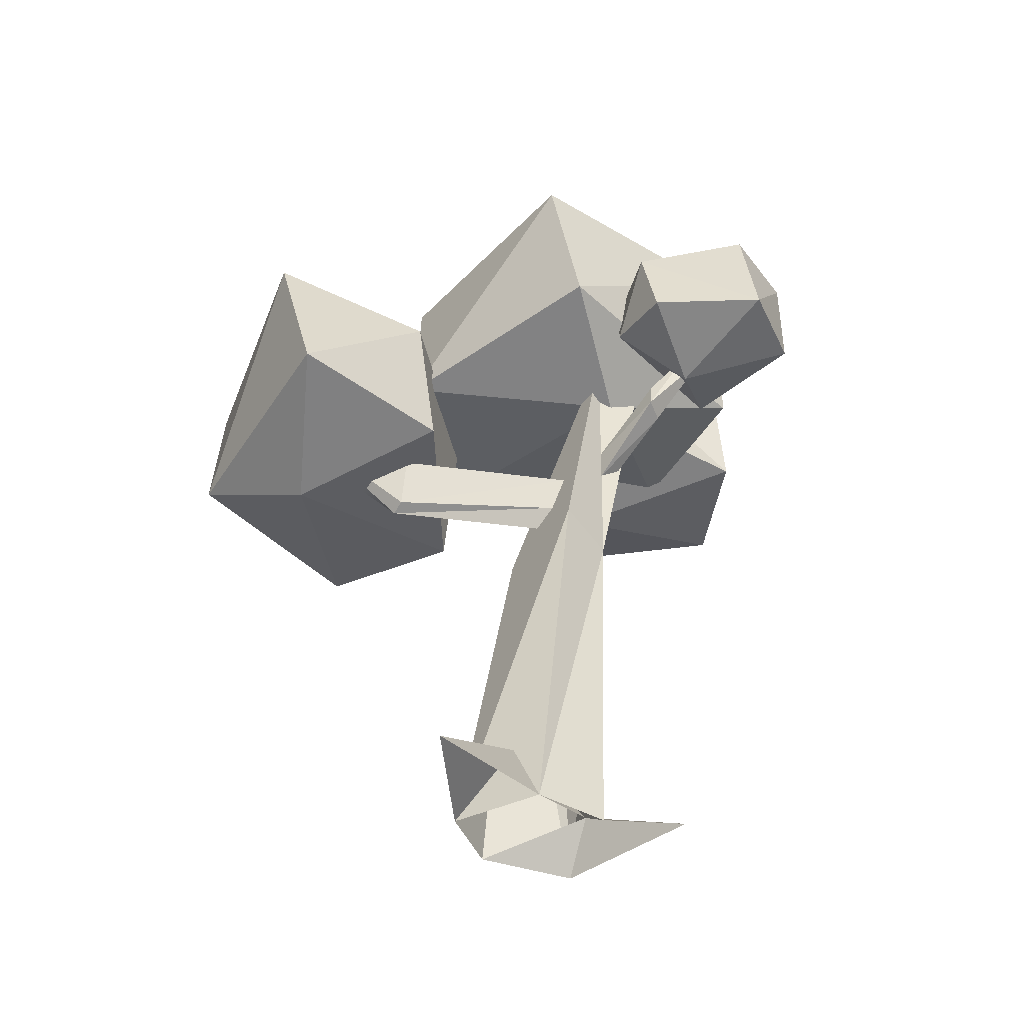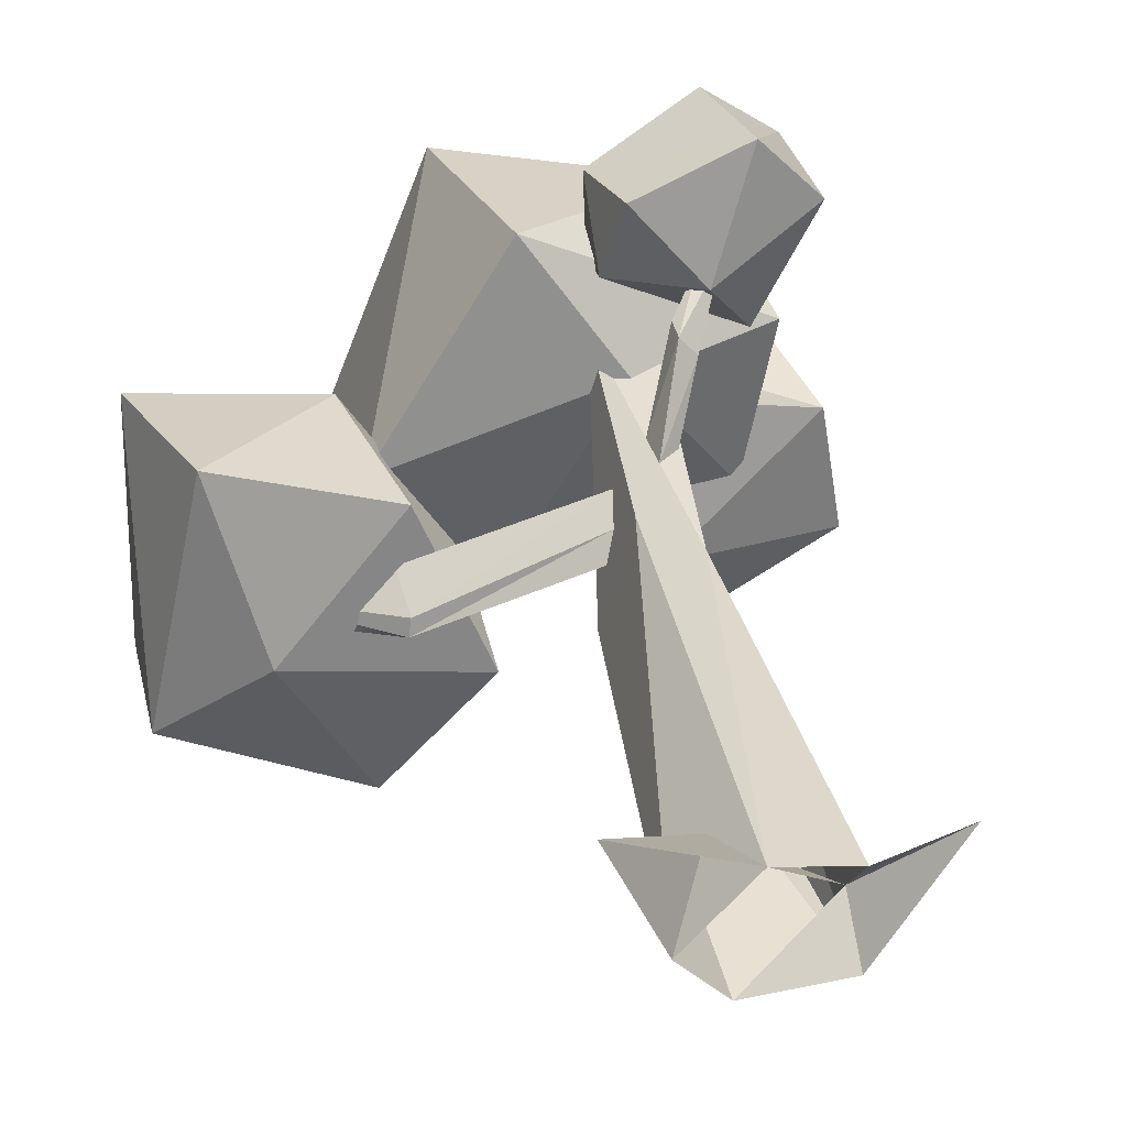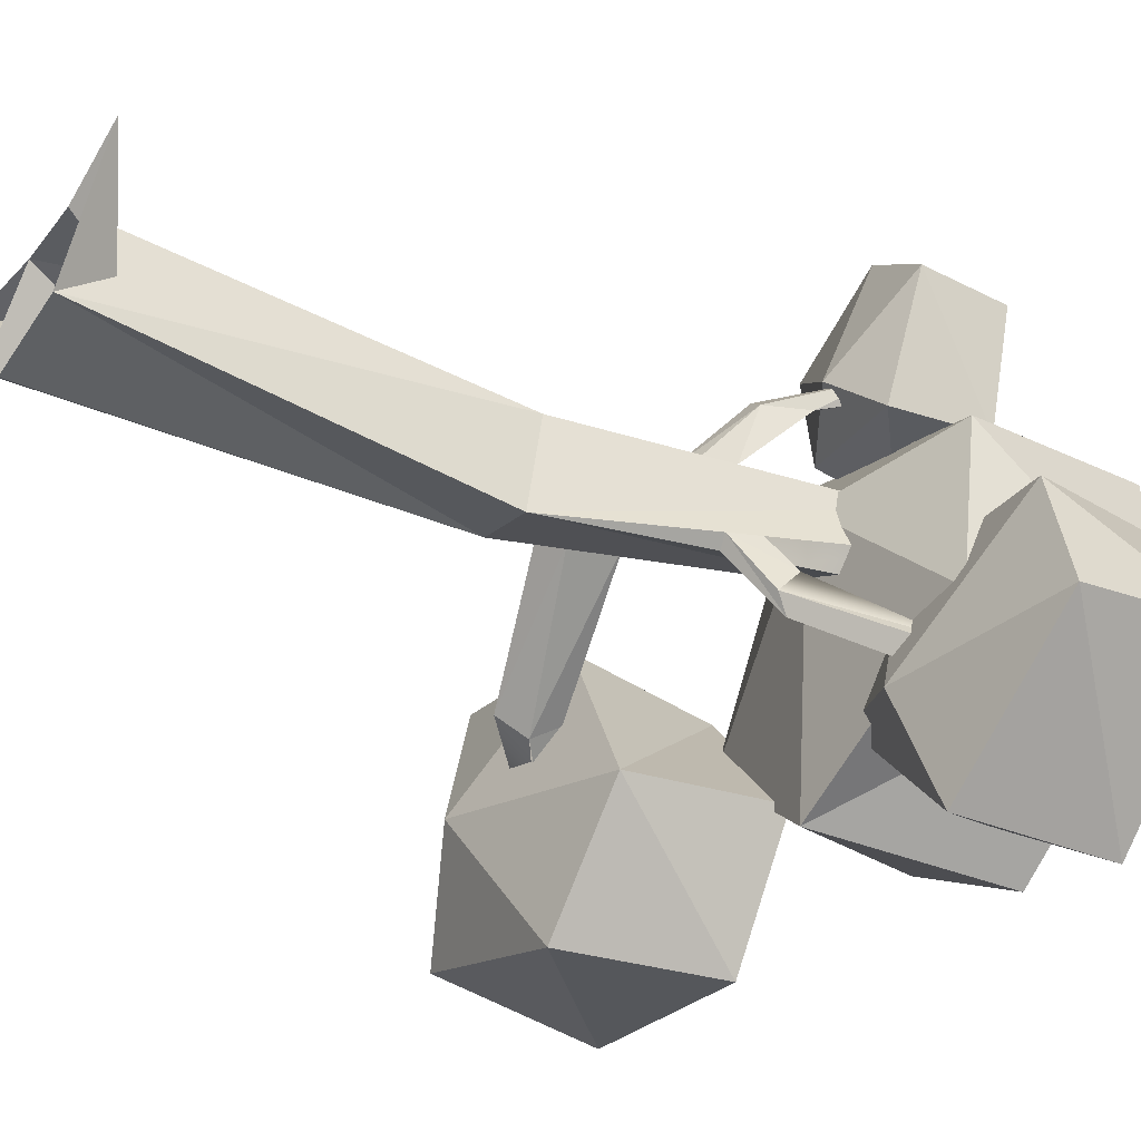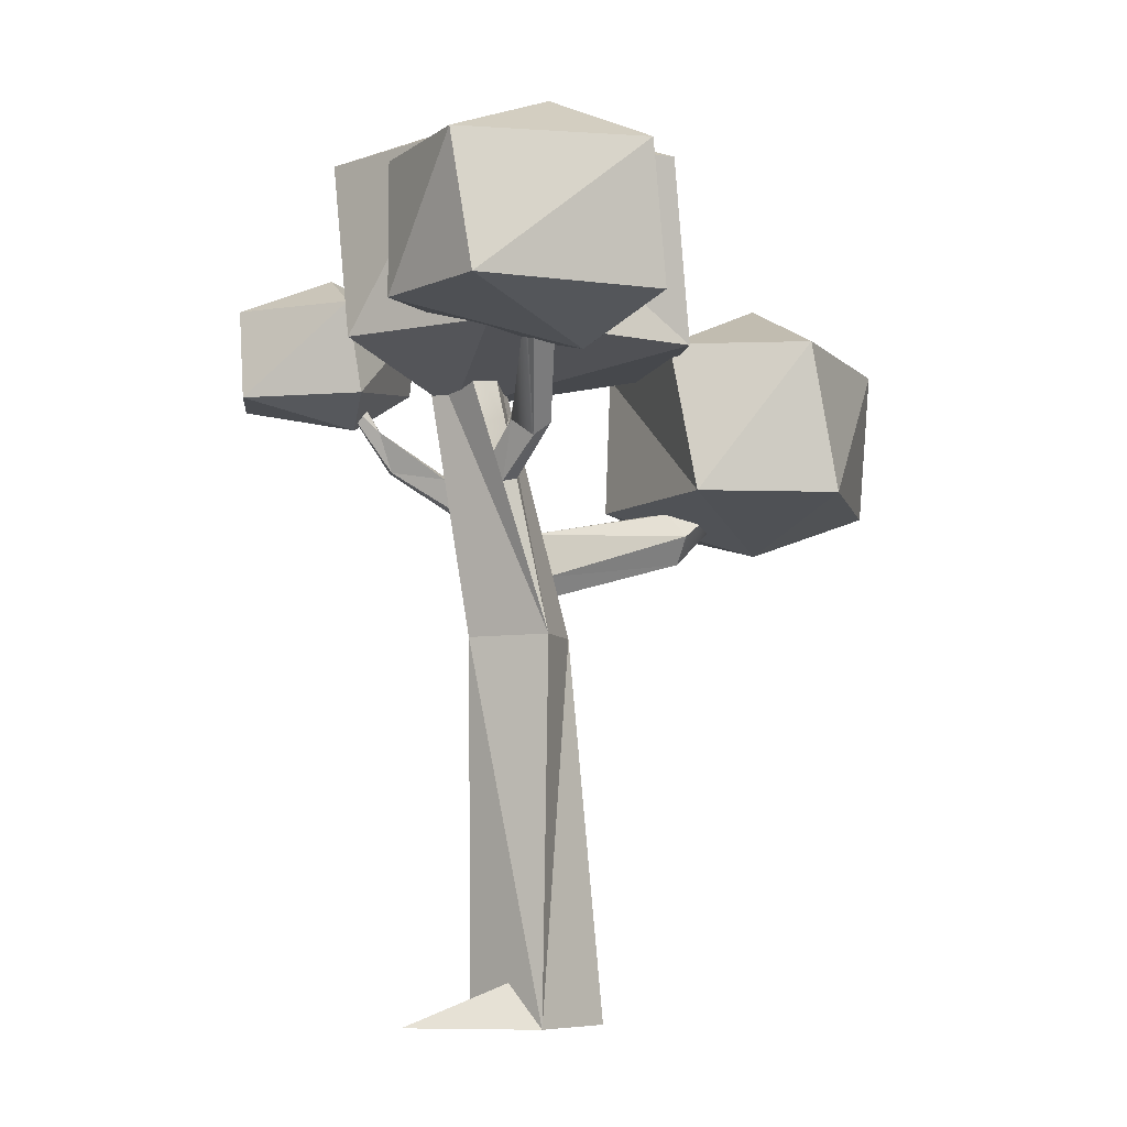
<metadata>
{"format":"obj","ext":"obj","renderer":"f3d","projection":"perspective","resolution":1024,"background":"white","views":[{"elev":-46.5,"azim":-18.9,"up":"+Y"},{"elev":35.4,"azim":-16.3,"up":"+Z"},{"elev":-45.7,"azim":58.5,"up":"+Z"},{"elev":-7.0,"azim":131.3,"up":"+Y"}]}
</metadata>
<code>
v 0.6567 3.368 -0.3232
v 0.6923 3.472 -0.1826
v 1.033 4.041 -0.6033
v 0.6567 3.368 -0.3232
v 1.033 4.041 -0.6033
v 0.9876 3.922 -0.6217
v 0.612 3.438 -0.4181
v 0.6567 3.368 -0.3232
v 0.9876 3.922 -0.6217
v 0.612 3.438 -0.4181
v 0.9876 3.922 -0.6217
v 0.8999 3.952 -0.7071
v 0.612 3.438 -0.4181
v 0.6041 3.139 -0.03516
v 0.6567 3.368 -0.3232
v 0.6296 3.572 -0.387
v 0.612 3.438 -0.4181
v 0.8999 3.952 -0.7071
v 0.5322 3.156 -0.0813
v 0.6041 3.139 -0.03516
v 0.612 3.438 -0.4181
v 0.5022 3.132 0.3661
v 0.6661 3.182 0.3762
v 0.8731 3.48 0.7193
v 0.7097 3.417 0.8026
v 0.5022 3.132 0.3661
v 0.8731 3.48 0.7193
v 0.6661 3.182 0.3762
v 0.8731 3.48 0.7193
v 0.7853 3.242 0.702
v 0.7097 3.417 0.8026
v 0.8731 3.48 0.7193
v 0.9829 3.754 0.8389
v 0.7097 3.417 0.8026
v 0.6926 3.256 0.8101
v 0.5022 3.132 0.3661
v 0.6206 3.007 0.3659
v 0.6661 3.182 0.3762
v 0.7853 3.242 0.702
v 0.7853 3.242 0.702
v 0.8731 3.48 0.7193
v 1.057 3.732 0.9134
v 1.057 3.732 0.9134
v 0.9829 3.754 0.8389
v 0.8731 3.48 0.7193
v 0.5022 3.132 0.3661
v 0.6926 3.256 0.8101
v 0.5029 2.93 0.3567
v 0.7853 3.242 0.702
v 1.057 3.732 0.9134
v 0.6926 3.256 0.8101
v 0.7853 3.242 0.702
v 0.6926 3.256 0.8101
v 0.5029 2.93 0.3567
v 0.6926 3.256 0.8101
v 0.9323 3.719 0.8914
v 1.057 3.732 0.9134
v -0.7242 3.071 -0.07493
v 0.1779 2.88 0.1284
v 0.2376 2.801 0.3476
v -0.7242 3.071 -0.07493
v -0.6459 3.056 -0.2575
v 0.1779 2.88 0.1284
v -0.7264 2.771 -0.1609
v -0.7242 3.071 -0.07493
v -0.2433 2.936 0.1364
v -0.7051 2.916 -0.3579
v 0.1779 2.88 0.1284
v -0.6459 3.056 -0.2575
v -0.7242 3.071 -0.07493
v -0.7264 2.771 -0.1609
v -1.36 3.451 -0.3845
v 0.1742 2.571 0.2904
v -0.7264 2.771 -0.1609
v 0.2376 2.801 0.3476
v 0.1079 2.624 0.06733
v 0.1779 2.88 0.1284
v -0.7051 2.916 -0.3579
v -0.7051 2.916 -0.3579
v -0.6459 3.056 -0.2575
v -1.379 3.465 -0.5605
v -0.7264 2.771 -0.1609
v -0.7455 2.751 -0.2543
v -1.36 3.451 -0.3845
v -0.7455 2.751 -0.2543
v -0.7264 2.771 -0.1609
v 0.1742 2.571 0.2904
v -0.7455 2.751 -0.2543
v 0.1079 2.624 0.06733
v -0.7051 2.916 -0.3579
v 0.1742 2.571 0.2904
v 0.1139 2.482 0.1641
v -0.7455 2.751 -0.2543
v 0.1139 2.482 0.1641
v 0.1079 2.624 0.06733
v -0.7455 2.751 -0.2543
v -0.7455 2.751 -0.2543
v -0.7051 2.916 -0.3579
v -1.389 3.395 -0.4675
v 0.4155 -0.009884 -0.1798
v 0.4226 0.2447 0.07597
v 0.8583 -0.009884 0.5096
v 0.8583 -0.009884 0.5096
v 0.4226 0.2447 0.07597
v 0.4069 -0.009884 0.3906
v 0.612 3.438 -0.4181
v 0.5322 3.156 -0.0813
v 0.5863 3.457 -0.04646
v 0.6941 4.058 0.02295
v 0.5106 4.058 0.1464
v 0.5863 3.457 -0.04646
v 0.5322 3.156 -0.0813
v 0.3703 2.254 -0.1856
v 0.2055 2.358 0.501
v 0.7853 3.242 0.702
v 0.5029 2.93 0.3567
v 0.6206 3.007 0.3659
v 0.6661 3.182 0.3762
v 0.3703 2.254 -0.1856
v 0.5051 2.254 0.3253
v 0.5106 4.058 0.1464
v 0.3703 2.254 -0.1856
v 0.006955 2.254 -0.02088
v -0.8407 3.102 -1.398
v -0.6893 3.994 -1.324
v -1.847 3.994 -0.9505
v -0.126 -0.009884 -0.1734
v -0.3827 -0.009884 0.1086
v 0.006955 2.254 -0.02088
v -0.3827 -0.009884 0.1086
v -0.126 -0.009884 -0.1734
v 0.006955 2.254 -0.02088
v -0.3827 -0.009884 0.1086
v 0.2055 2.358 0.501
v -0.126 -0.009884 -0.1734
v 0.4155 -0.009884 -0.1798
v 0.006955 2.254 -0.02088
v 0.3703 2.254 -0.1856
v 0.4155 -0.009884 -0.1798
v 0.006955 2.254 -0.02088
v 0.3703 2.254 -0.1856
v 0.5051 2.254 0.3253
v 0.4155 -0.009884 -0.1798
v 0.4226 0.2447 0.07597
v 0.5051 2.254 0.3253
v 0.4069 -0.009884 0.3906
v 0.4155 -0.009884 -0.1798
v 0.5051 2.254 0.3253
v -0.011 -0.009884 0.4874
v 0.4069 -0.009884 0.3906
v 0.2055 2.358 0.501
v -0.011 -0.009884 0.4874
v 0.5051 2.254 0.3253
v -0.1142 0.3956 0.3468
v -0.6861 -0.009884 0.7864
v -0.011 -0.009884 0.4874
v -0.011 -0.009884 0.4874
v -0.3827 -0.009884 0.1086
v -0.6861 -0.009884 0.7864
v -0.1142 0.3956 0.3468
v 0.2376 2.801 0.3476
v 0.3805 5.444 0.1757
v 0.1711 4.991 -0.9808
v 1.366 4.991 -0.3581
v 0.1711 4.991 -0.9808
v -0.03611 3.92 -0.9233
v 1.366 4.991 -0.3581
v -0.6014 4.991 -0.3314
v 0.1711 4.991 -0.9808
v 0.3805 5.444 0.1757
v 1.333 4.991 0.6467
v 0.3805 5.444 0.1757
v 1.366 4.991 -0.3581
v -0.03611 3.92 -0.9233
v 1.253 3.92 -0.5288
v 1.366 4.991 -0.3581
v -0.6014 4.991 -0.3314
v -0.03611 3.92 -0.9233
v 0.1711 4.991 -0.9808
v -0.05719 4.991 1.023
v -0.6014 4.991 -0.3314
v 0.3805 5.444 0.1757
v -0.05719 4.991 1.023
v 0.3805 5.444 0.1757
v 1.333 4.991 0.6467
v -0.03611 3.92 -0.9233
v 0.5796 3.615 0.3922
v 1.253 3.92 -0.5288
v -0.6014 4.991 -0.3314
v -0.6774 3.92 -0.1439
v -0.03611 3.92 -0.9233
v 1.438 3.92 0.4024
v 0.1046 3.92 1.089
v 1.333 4.991 0.6467
v -0.6774 3.92 -0.1439
v 0.1046 3.92 1.089
v 0.5796 3.615 0.3922
v 1.004 4.811 -1.5
v 1.853 4 -0.9696
v 1.874 4.811 -0.8179
v 0.8727 4 -1.482
v 1.853 4 -0.9696
v 1.004 4.811 -1.5
v 1.038 5.154 -0.7786
v 1.004 4.811 -1.5
v 1.874 4.811 -0.8179
v 1.613 4.811 -0.09917
v 1.038 5.154 -0.7786
v 1.874 4.811 -0.8179
v 0.2344 4.811 -0.7269
v 0.8727 4 -1.482
v 1.004 4.811 -1.5
v 0.2344 4.811 -0.7269
v 1.004 4.811 -1.5
v 1.038 5.154 -0.7786
v 0.593 4.811 -0.05503
v 1.038 5.154 -0.7786
v 1.613 4.811 -0.09917
v 0.2344 4.811 -0.7269
v 0.2582 4 -0.5269
v 0.8727 4 -1.482
v 0.593 4.811 -0.05503
v 0.2344 4.811 -0.7269
v 1.038 5.154 -0.7786
v 1.534 3.653 1.194
v 1.265 4.189 0.5897
v 1.187 3.653 0.5514
v 1.187 3.653 0.5514
v 0.9258 3.501 0.8822
v 1.534 3.653 1.194
v 0.9258 3.501 0.8822
v 0.558 3.653 1.318
v 1.187 3.653 1.56
v 1.082 4.189 1.581
v 1.018 4.416 0.9972
v 1.49 4.189 1.284
v 1.018 4.416 0.9972
v 1.265 4.189 0.5897
v 1.49 4.189 1.284
v 1.534 3.653 1.194
v 1.49 4.189 1.284
v 1.265 4.189 0.5897
v 1.49 4.189 1.284
v 1.187 3.653 1.56
v 1.082 4.189 1.581
v 1.187 3.653 1.56
v 1.49 4.189 1.284
v 1.534 3.653 1.194
v -0.633 3.102 0.2285
v -1.599 3.102 0.5969
v -0.7815 3.994 0.3132
v -1.799 3.994 0.4993
v -1.168 4.372 -0.5374
v -0.7815 3.994 0.3132
v -0.633 3.102 0.2285
v -0.7815 3.994 0.3132
v -0.2301 3.102 -0.8198
v -1.36 2.848 -0.3845
v -1.599 3.102 0.5969
v -0.633 3.102 0.2285
v -0.7815 3.994 0.3132
v -1.168 4.372 -0.5374
v -0.1944 3.994 -0.6442
v -1.799 3.994 0.4993
v -1.847 3.994 -0.9505
v -1.168 4.372 -0.5374
v -1.911 3.102 -0.8198
v -0.8407 3.102 -1.398
v -1.847 3.994 -0.9505
v -1.36 2.848 -0.3845
v -0.633 3.102 0.2285
v -0.2301 3.102 -0.8198
v -1.168 4.372 -0.5374
v -0.6893 3.994 -1.324
v -0.1944 3.994 -0.6442
v -1.168 4.372 -0.5374
v -1.847 3.994 -0.9505
v -0.6893 3.994 -1.324
v -0.2301 3.102 -0.8198
v -0.1944 3.994 -0.6442
v -0.6893 3.994 -1.324
v -0.8407 3.102 -1.398
v -0.2301 3.102 -0.8198
v -0.6893 3.994 -1.324
v 0.9829 3.754 0.8389
v 0.9323 3.719 0.8914
v 0.7097 3.417 0.8026
v 0.6926 3.256 0.8101
v 0.7097 3.417 0.8026
v 0.9323 3.719 0.8914
v 0.6296 3.572 -0.387
v 0.5863 3.457 -0.04646
v 0.612 3.438 -0.4181
v 0.5863 3.457 -0.04646
v 0.6296 3.572 -0.387
v 0.7536 3.599 -0.2798
v 0.4991 4.058 0.409
v 0.5022 3.132 0.3661
v 0.2055 2.358 0.501
v 0.5029 2.93 0.3567
v 0.5051 2.254 0.3253
v 0.6661 3.182 0.3762
v 0.5051 2.254 0.3253
v 0.6206 3.007 0.3659
v 0.5029 2.93 0.3567
v 0.8182 4.058 0.4242
v 0.4991 4.058 0.409
v 0.5022 3.132 0.3661
v 0.1079 2.624 0.06733
v 0.1139 2.482 0.1641
v 0.006955 2.254 -0.02088
v 0.1742 2.571 0.2904
v 0.4991 4.058 0.409
v 0.2055 2.358 0.501
v 0.2376 2.801 0.3476
v 0.1779 2.88 0.1284
v 0.6661 3.182 0.3762
v 0.3703 2.254 -0.1856
v 0.8182 4.058 0.4242
v 0.006955 2.254 -0.02088
v 0.1779 2.88 0.1284
v 0.5106 4.058 0.1464
v 0.4991 4.058 0.409
v 0.8467 4.058 0.1209
v 0.3703 2.254 -0.1856
v 0.8182 4.058 0.4242
v 0.3703 2.254 -0.1856
v 0.6041 3.139 -0.03516
v 0.5322 3.156 -0.0813
v 0.6041 3.139 -0.03516
v 0.6504 3.315 -0.005357
v 0.6923 3.472 -0.1826
v 0.6941 4.058 0.02295
v 0.5863 3.457 -0.04646
v 0.8467 4.058 0.1209
v 0.6504 3.315 -0.005357
v 0.6041 3.139 -0.03516
v 0.6923 3.472 -0.1826
v 0.6567 3.368 -0.3232
v 1.366 4.991 -0.3581
v 1.333 4.991 0.6467
v 1.438 3.92 0.4024
v 1.253 3.92 -0.5288
v 1.366 4.991 -0.3581
v 1.438 3.92 0.4024
v -0.6014 4.991 -0.3314
v -0.6774 3.92 -0.1439
v -0.05719 4.991 1.023
v -0.05719 4.991 1.023
v 0.1046 3.92 1.089
v 1.333 4.991 0.6467
v 1.438 3.92 0.4024
v 0.5796 3.615 0.3922
v 1.253 3.92 -0.5288
v 0.5796 3.615 0.3922
v -0.6774 3.92 -0.1439
v -0.03611 3.92 -0.9233
v -0.6774 3.92 -0.1439
v 0.1046 3.92 1.089
v -0.05719 4.991 1.023
v 1.853 4 -0.9696
v 1.874 4.811 -0.8179
v 1.727 4 -0.2154
v 1.874 4.811 -0.8179
v 1.613 4.811 -0.09917
v 1.727 4 -0.2154
v 1.853 4 -0.9696
v 1.727 4 -0.2154
v 0.8249 3.769 -0.8453
v 0.593 4.811 -0.05503
v 1.727 4 -0.2154
v 1.613 4.811 -0.09917
v 1.727 4 -0.2154
v 0.7323 4 0.01388
v 0.8249 3.769 -0.8453
v 1.853 4 -0.9696
v 0.8249 3.769 -0.8453
v 0.8727 4 -1.482
v 0.593 4.811 -0.05503
v 0.7323 4 0.01388
v 1.727 4 -0.2154
v 0.8249 3.769 -0.8453
v 0.7323 4 0.01388
v 0.2582 4 -0.5269
v 0.8727 4 -1.482
v 0.8249 3.769 -0.8453
v 0.2582 4 -0.5269
v 0.5252 4.189 0.7555
v 0.4666 3.774 0.8752
v 0.5072 4.189 1.229
v 0.5252 4.189 0.7555
v 1.187 3.653 0.5514
v 0.4666 3.774 0.8752
v 0.4666 3.774 0.8752
v 0.558 3.653 1.318
v 0.5072 4.189 1.229
v 1.018 4.416 0.9972
v 0.5252 4.189 0.7555
v 0.5072 4.189 1.229
v 1.265 4.189 0.5897
v 1.187 3.653 0.5514
v 0.5252 4.189 0.7555
v 1.187 3.653 0.5514
v 0.9258 3.501 0.8822
v 0.4666 3.774 0.8752
v 0.5072 4.189 1.229
v 0.558 3.653 1.318
v 1.187 3.653 1.56
v 0.9258 3.501 0.8822
v 0.558 3.653 1.318
v 0.4666 3.774 0.8752
v 1.082 4.189 1.581
v 1.018 4.416 0.9972
v 0.5072 4.189 1.229
v 1.265 4.189 0.5897
v 0.5252 4.189 0.7555
v 1.018 4.416 0.9972
v 0.5072 4.189 1.229
v 1.187 3.653 1.56
v 1.082 4.189 1.581
v 1.534 3.653 1.194
v 1.187 3.653 1.56
v 0.9258 3.501 0.8822
v -1.799 3.994 0.4993
v -1.599 3.102 0.5969
v -0.7815 3.994 0.3132
v -1.911 3.102 -0.8198
v -1.599 3.102 0.5969
v -1.799 3.994 0.4993
v -1.911 3.102 -0.8198
v -1.799 3.994 0.4993
v -1.36 2.848 -0.3845
v -1.599 3.102 0.5969
v -1.911 3.102 -0.8198
v -0.8407 3.102 -1.398
v -1.36 2.848 -0.3845
v -1.911 3.102 -0.8198
v -0.2301 3.102 -0.8198
v -0.1944 3.994 -0.6442
v -0.7815 3.994 0.3132
v -0.2301 3.102 -0.8198
v -1.36 2.848 -0.3845
v -0.8407 3.102 -1.398
f 359 355 352
f 1 3 2
f 4 6 5
f 7 9 8
f 10 12 11
f 13 15 14
f 16 18 17
f 19 21 20
f 22 24 23
f 25 27 26
f 28 29 30
f 31 33 32
f 34 36 35
f 37 38 39
f 40 41 42
f 43 45 44
f 46 48 47
f 49 50 51
f 52 53 54
f 55 57 56
f 58 60 59
f 61 63 62
f 64 66 65
f 67 69 68
f 70 72 71
f 73 75 74
f 76 78 77
f 79 81 80
f 82 84 83
f 85 87 86
f 88 90 89
f 91 93 92
f 94 96 95
f 97 99 98
f 100 101 102
f 103 104 105
f 106 107 108
f 109 111 110
f 111 112 110
f 113 110 112
f 115 116 117
f 119 118 120
f 121 122 123
f 124 126 125
f 129 131 130
f 132 133 134
f 135 137 136
f 138 139 140
f 141 142 143
f 144 145 146
f 145 144 147
f 148 149 150
f 151 152 153
f 154 155 156
f 158 159 160
f 154 156 114
f 158 154 114
f 101 100 127
f 154 128 157
f 161 66 64
f 149 101 154
f 157 156 154
f 162 164 163
f 165 167 166
f 168 170 169
f 171 173 172
f 174 176 175
f 177 179 178
f 180 182 181
f 183 185 184
f 186 188 187
f 189 191 190
f 192 194 193
f 195 197 196
f 198 200 199
f 201 203 202
f 204 206 205
f 207 209 208
f 210 212 211
f 213 215 214
f 216 218 217
f 219 221 220
f 222 224 223
f 225 227 226
f 228 230 229
f 231 233 232
f 234 236 235
f 237 239 238
f 240 242 241
f 243 245 244
f 246 248 247
f 249 251 250
f 252 254 253
f 255 257 256
f 258 260 259
f 261 263 262
f 264 266 265
f 267 269 268
f 270 272 271
f 273 275 274
f 276 278 277
f 279 281 280
f 282 284 283
f 285 287 286
f 288 290 289
f 291 293 292
f 294 296 295
f 297 299 298
f 298 299 300
f 301 300 299
f 302 304 303
f 305 303 304
f 306 307 302
f 308 302 307
f 309 311 310
f 310 311 312
f 313 315 314
f 315 312 314
f 311 314 312
f 313 316 315
f 319 317 318
f 320 321 322
f 323 322 321
f 326 325 324
f 327 329 328
f 330 332 331
f 333 335 334
f 336 334 335
f 337 339 338
f 340 341 342
f 343 344 345
f 346 347 348
f 349 350 351
f 352 353 354
f 355 356 357
f 358 359 360
f 361 362 363
f 364 365 366
f 367 368 369
f 370 371 372
f 373 374 375
f 376 377 378
f 379 380 381
f 382 383 384
f 385 386 387
f 388 389 390
f 391 392 393
f 394 395 396
f 397 398 399
f 400 401 402
f 403 404 405
f 406 407 408
f 409 410 411
f 412 413 414
f 415 416 417
f 418 419 420
f 421 422 423
f 424 425 426
f 427 428 429
f 126 430 431
f 432 433 434
f 435 436 437
f 438 439 440
f 441 442 443
f 334 336 338
f 338 296 334
f 338 296 2
f 18 16 295
f 3 338 2
f 296 18 295
f 84 99 97

</code>
